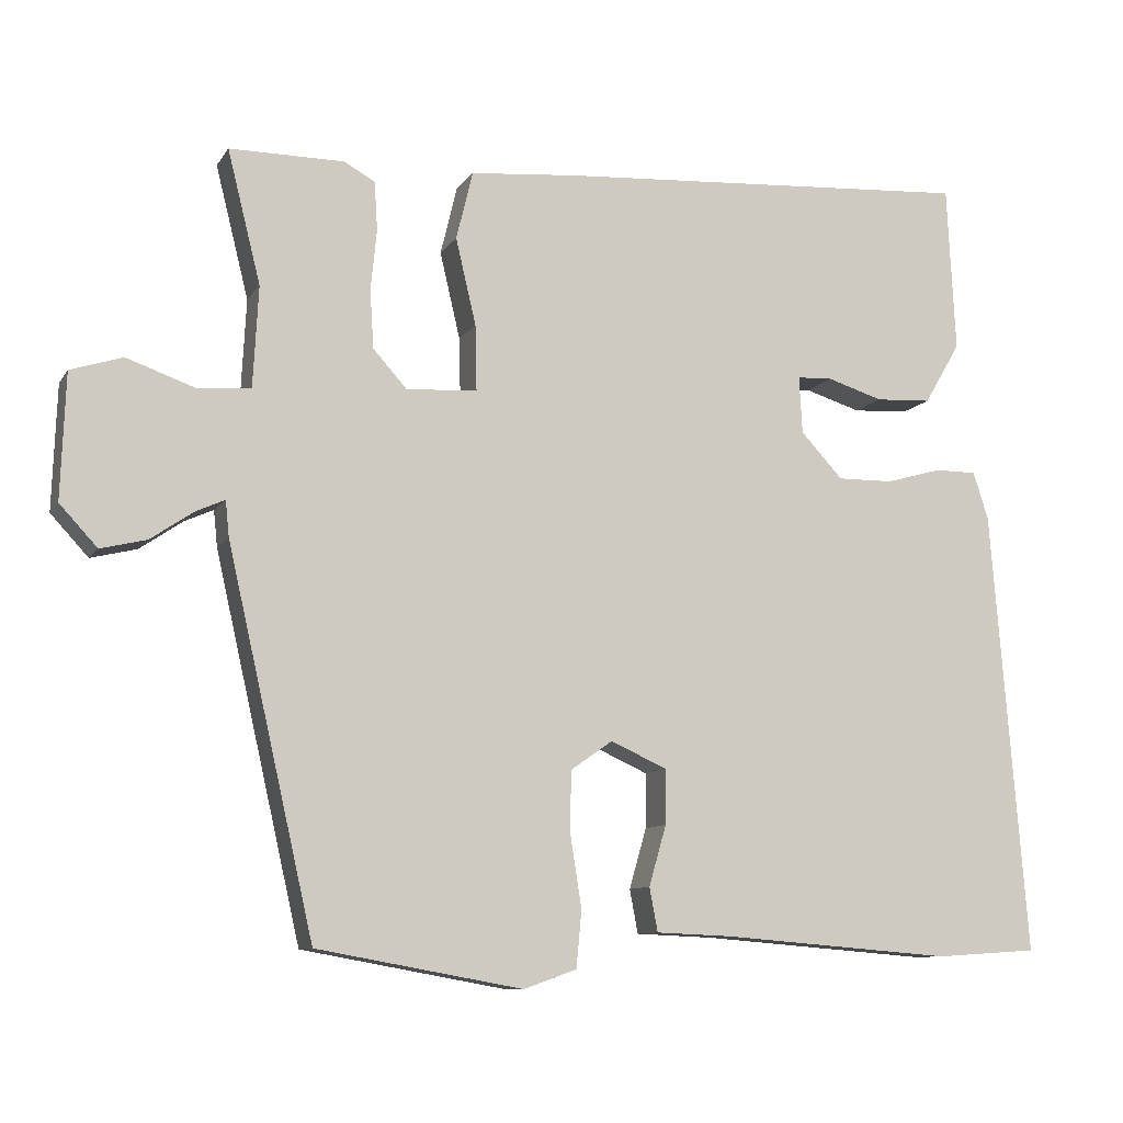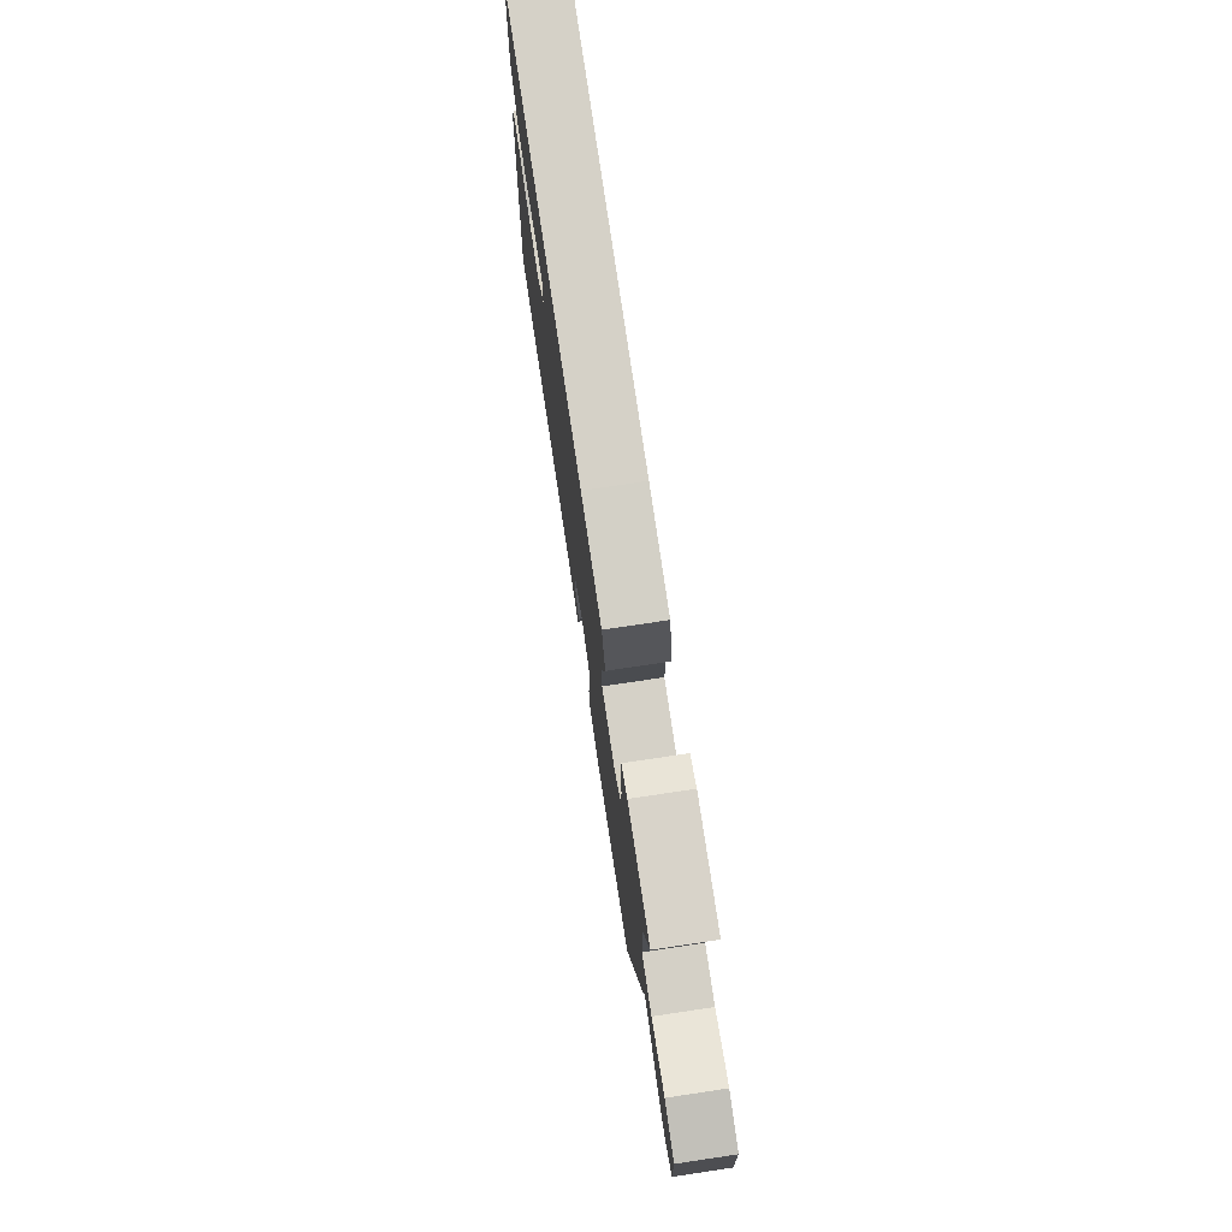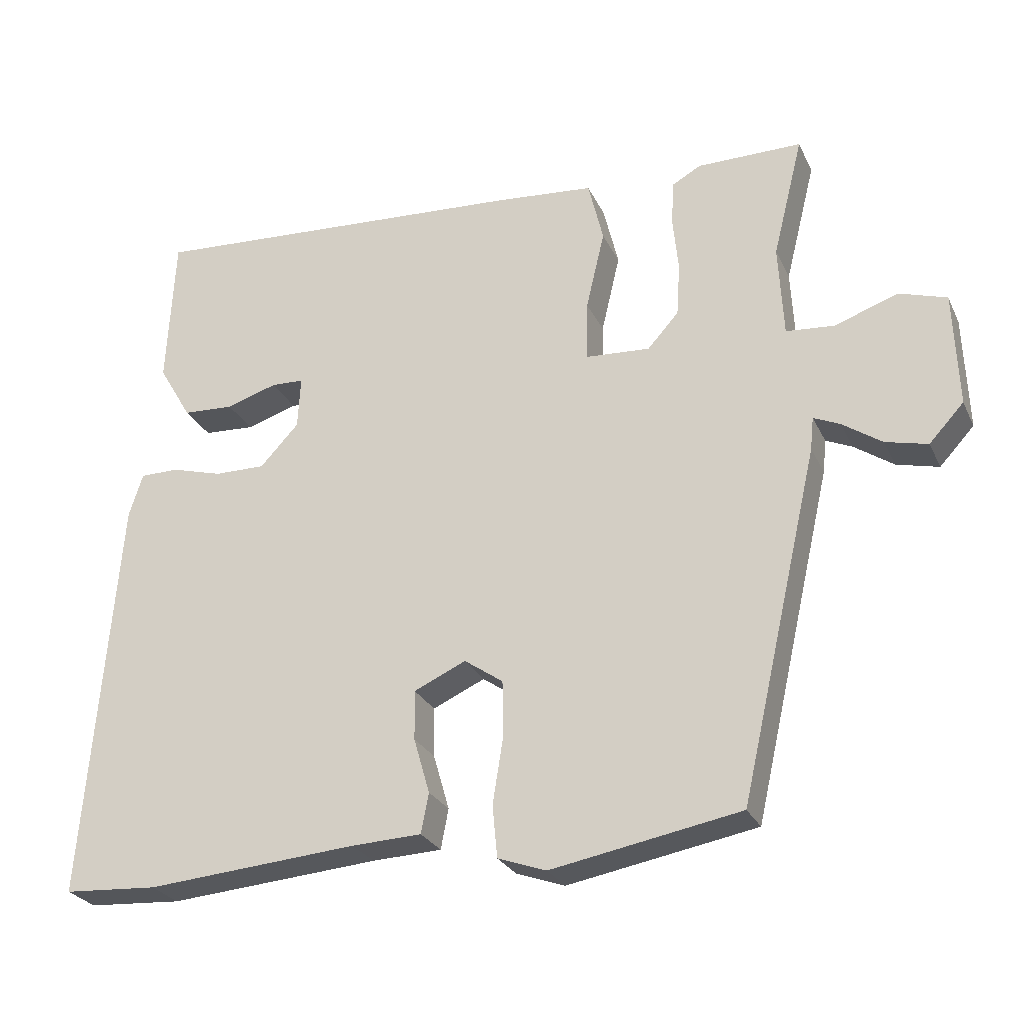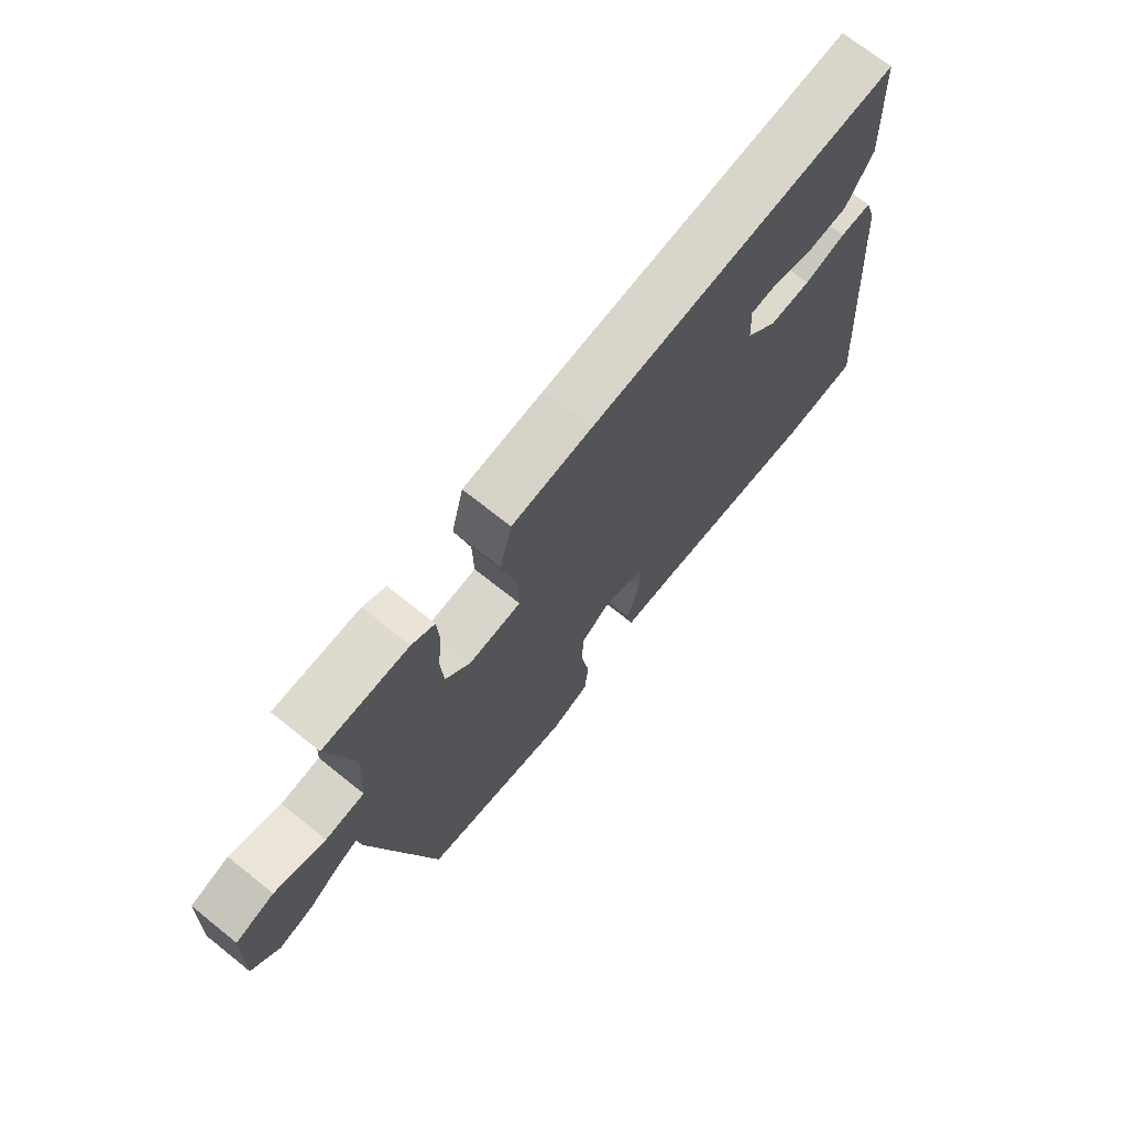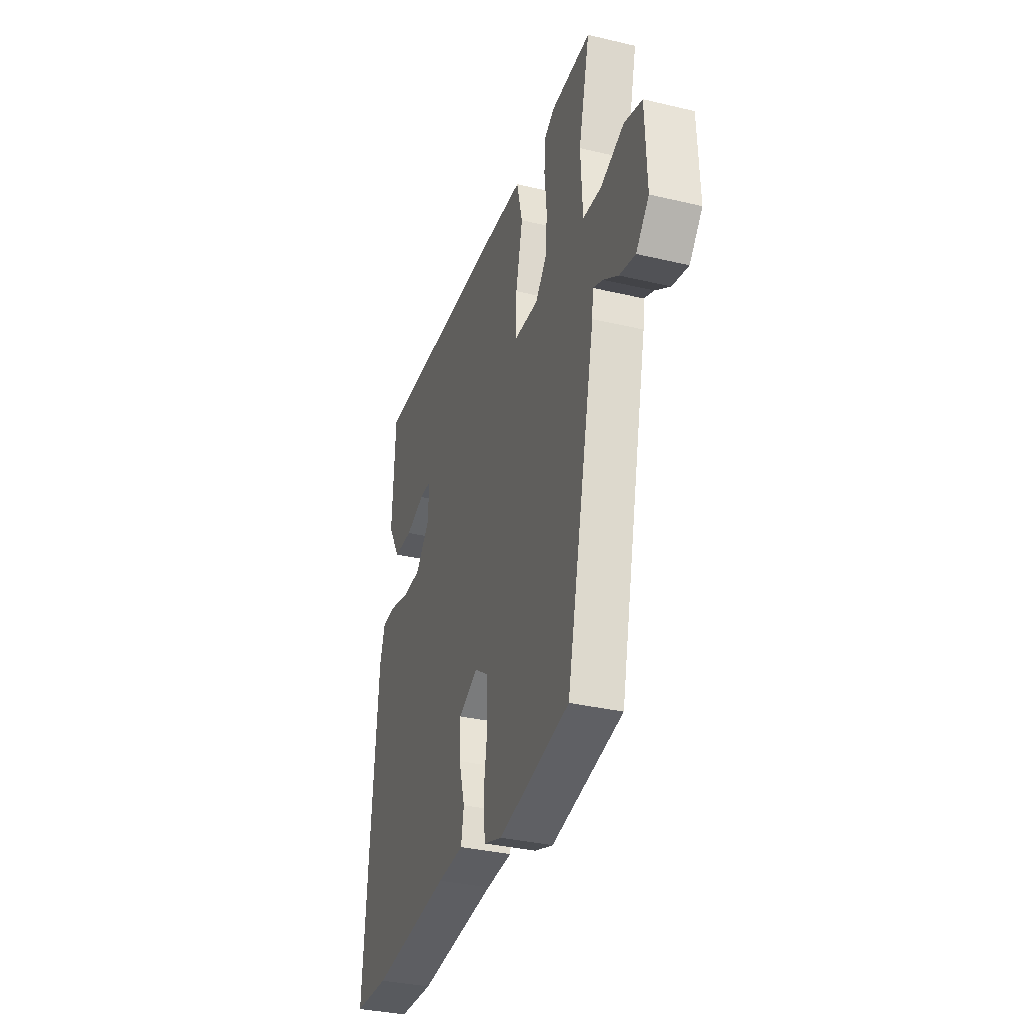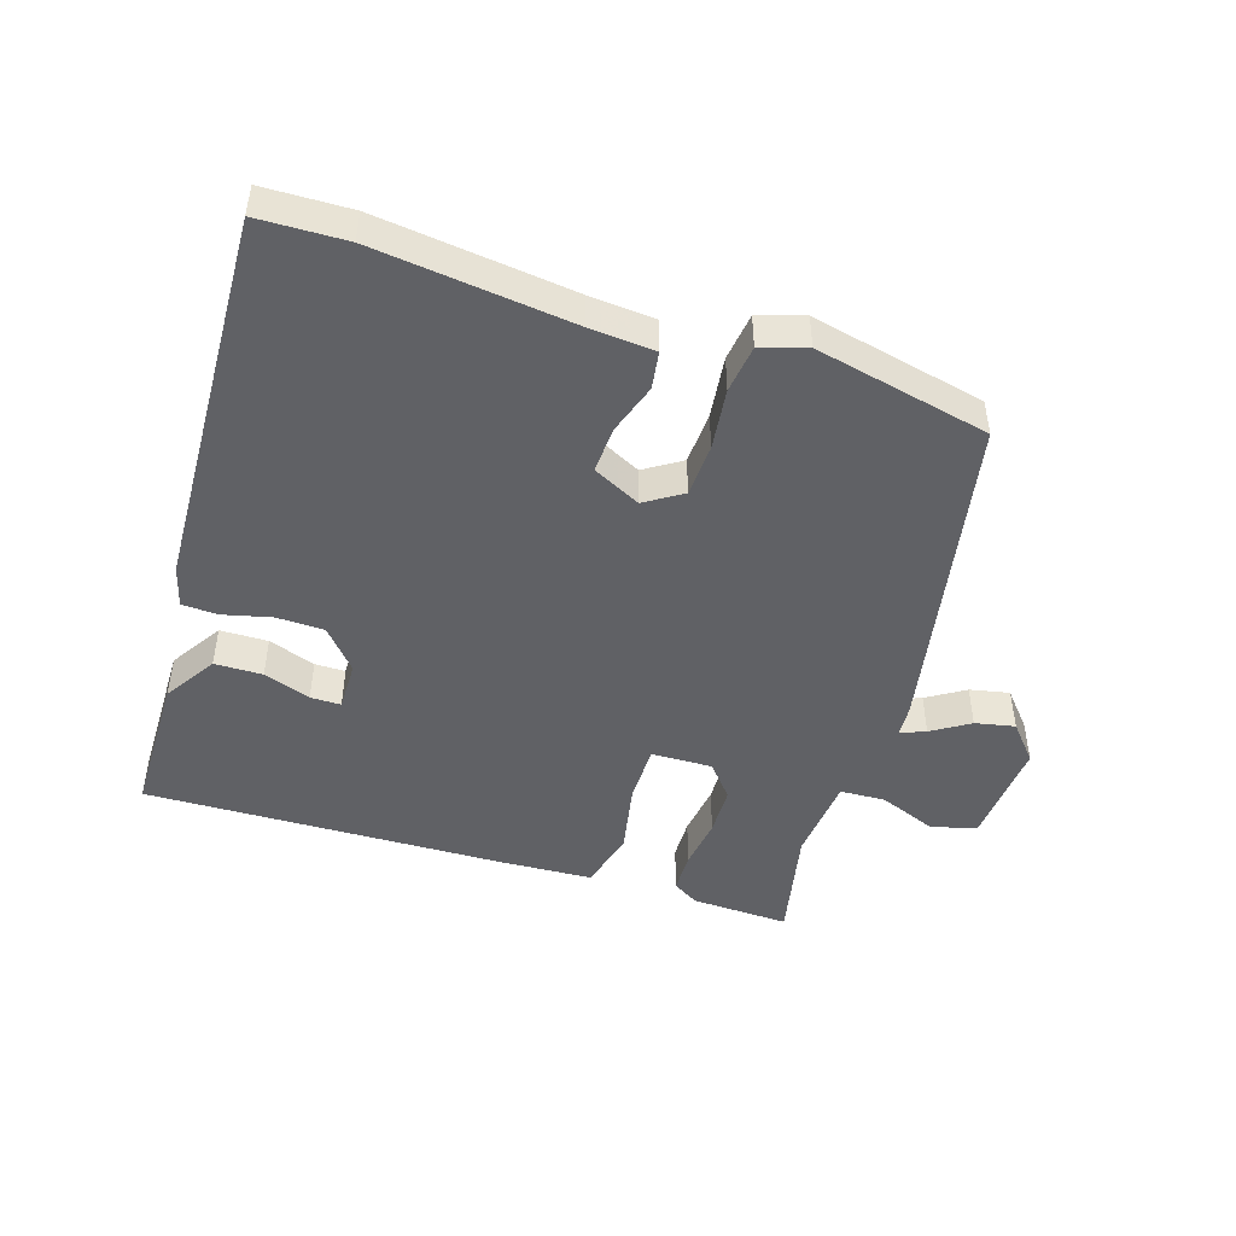
<metadata>
{"format":"obj","ext":"obj","renderer":"f3d","projection":"perspective","resolution":1024,"background":"white","views":[{"elev":-9.8,"azim":-19.7,"up":"+Z"},{"elev":76.0,"azim":-98.5,"up":"+Z"},{"elev":-26.7,"azim":-158.9,"up":"+Z"},{"elev":71.2,"azim":-51.4,"up":"+Z"},{"elev":-34.5,"azim":-107.6,"up":"+Z"},{"elev":-47.2,"azim":160.1,"up":"+Y"}]}
</metadata>
<code>
v -0.407 0.07 -0.498
v -0.522 0.07 0.004
v -0.527 0.07 0.052
v -0.565 0.07 0.035
v -0.622 0.07 -0.004
v -0.683 0.07 -0.019
v -0.733 0.07 0.035
v -0.727 0.07 0.201
v -0.658 0.07 0.223
v -0.567 0.07 0.191
v -0.497 0.07 0.197
v -0.49 0.07 0.331
v -0.534 0.07 0.507
v -0.382 0.07 0.507
v -0.341 0.07 0.484
v -0.337 0.07 0.42
v -0.345 0.07 0.339
v -0.34 0.07 0.262
v -0.295 0.07 0.212
v -0.201 0.07 0.218
v -0.203 0.07 0.305
v -0.23 0.07 0.42
v -0.208 0.07 0.511
v -0.064 0.07 0.524
v 0.491 0.07 0.56
v 0.502 0.07 0.339
v 0.454 0.07 0.257
v 0.38 0.07 0.253
v 0.306 0.07 0.276
v 0.259 0.07 0.274
v 0.263 0.07 0.198
v 0.319 0.07 0.138
v 0.393 0.07 0.139
v 0.467 0.07 0.16
v 0.523 0.07 0.16
v 0.543 0.07 0.097
v 0.59 0.07 -0.494
v 0.454 0.07 -0.503
v 0.148 0.07 -0.479
v 0.047 0.07 -0.475
v 0.036 0.07 -0.417
v 0.059 0.07 -0.337
v 0.06 0.07 -0.265
v -0.015 0.07 -0.231
v -0.071 0.07 -0.27
v -0.072 0.07 -0.352
v -0.057 0.07 -0.447
v -0.064 0.07 -0.522
v -0.134 0.07 -0.547
v -0.407 0 -0.498
v -0.522 0 0.004
v -0.527 0 0.052
v -0.565 0 0.035
v -0.622 0 -0.004
v -0.683 0 -0.019
v -0.733 0 0.035
v -0.727 0 0.201
v -0.658 0 0.223
v -0.567 0 0.191
v -0.497 0 0.197
v -0.49 0 0.331
v -0.534 0 0.507
v -0.382 0 0.507
v -0.341 0 0.484
v -0.337 0 0.42
v -0.345 0 0.339
v -0.34 0 0.262
v -0.295 0 0.212
v -0.201 0 0.218
v -0.203 0 0.305
v -0.23 0 0.42
v -0.208 0 0.511
v -0.064 0 0.524
v 0.491 0 0.56
v 0.502 0 0.339
v 0.454 0 0.257
v 0.38 0 0.253
v 0.306 0 0.276
v 0.259 0 0.274
v 0.263 0 0.198
v 0.319 0 0.138
v 0.393 0 0.139
v 0.467 0 0.16
v 0.523 0 0.16
v 0.543 0 0.097
v 0.59 0 -0.494
v 0.454 0 -0.503
v 0.148 0 -0.479
v 0.047 0 -0.475
v 0.036 0 -0.417
v 0.059 0 -0.337
v 0.06 0 -0.265
v -0.015 0 -0.231
v -0.071 0 -0.27
v -0.072 0 -0.352
v -0.057 0 -0.447
v -0.064 0 -0.522
v -0.134 0 -0.547
f 1 2 3
f 49 1 3
f 48 49 3
f 47 48 3
f 46 47 3
f 45 46 3
f 44 45 3
f 43 44 3
f 39 40 41 42
f 39 42 43
f 38 39 43
f 37 38 43
f 36 37 43
f 35 36 43
f 34 35 43
f 33 34 43
f 32 33 43 3
f 27 28 29
f 26 27 29
f 25 26 29
f 24 25 29
f 23 24 29
f 23 29 30
f 22 23 30
f 21 22 30
f 20 21 30 31
f 15 16 17
f 14 15 17
f 13 14 17
f 12 13 17
f 11 12 17 18
f 8 9 10
f 7 8 10
f 6 7 10
f 5 6 10
f 4 5 10
f 3 4 10 11
f 32 3 11
f 31 32 11
f 20 31 11
f 19 20 11
f 11 18 19
f 52 51 50
f 52 50 98
f 52 98 97
f 52 97 96
f 52 96 95
f 52 95 94
f 52 94 93
f 52 93 92
f 91 90 89 88
f 92 91 88
f 92 88 87
f 92 87 86
f 92 86 85
f 92 85 84
f 92 84 83
f 92 83 82
f 52 92 82 81
f 78 77 76
f 78 76 75
f 78 75 74
f 78 74 73
f 78 73 72
f 79 78 72
f 79 72 71
f 79 71 70
f 80 79 70 69
f 66 65 64
f 66 64 63
f 66 63 62
f 66 62 61
f 67 66 61 60
f 59 58 57
f 59 57 56
f 59 56 55
f 59 55 54
f 59 54 53
f 60 59 53 52
f 60 52 81
f 60 81 80
f 60 80 69
f 60 69 68
f 68 67 60
f 1 50 51 2
f 2 51 52 3
f 3 52 53 4
f 4 53 54 5
f 5 54 55 6
f 6 55 56 7
f 7 56 57 8
f 8 57 58 9
f 9 58 59 10
f 10 59 60 11
f 11 60 61 12
f 12 61 62 13
f 13 62 63 14
f 14 63 64 15
f 15 64 65 16
f 16 65 66 17
f 17 66 67 18
f 18 67 68 19
f 19 68 69 20
f 20 69 70 21
f 21 70 71 22
f 22 71 72 23
f 23 72 73 24
f 24 73 74 25
f 25 74 75 26
f 26 75 76 27
f 27 76 77 28
f 28 77 78 29
f 29 78 79 30
f 30 79 80 31
f 31 80 81 32
f 32 81 82 33
f 33 82 83 34
f 34 83 84 35
f 35 84 85 36
f 36 85 86 37
f 37 86 87 38
f 38 87 88 39
f 39 88 89 40
f 40 89 90 41
f 41 90 91 42
f 42 91 92 43
f 43 92 93 44
f 44 93 94 45
f 45 94 95 46
f 46 95 96 47
f 47 96 97 48
f 48 97 98 49
f 49 98 50 1

</code>
